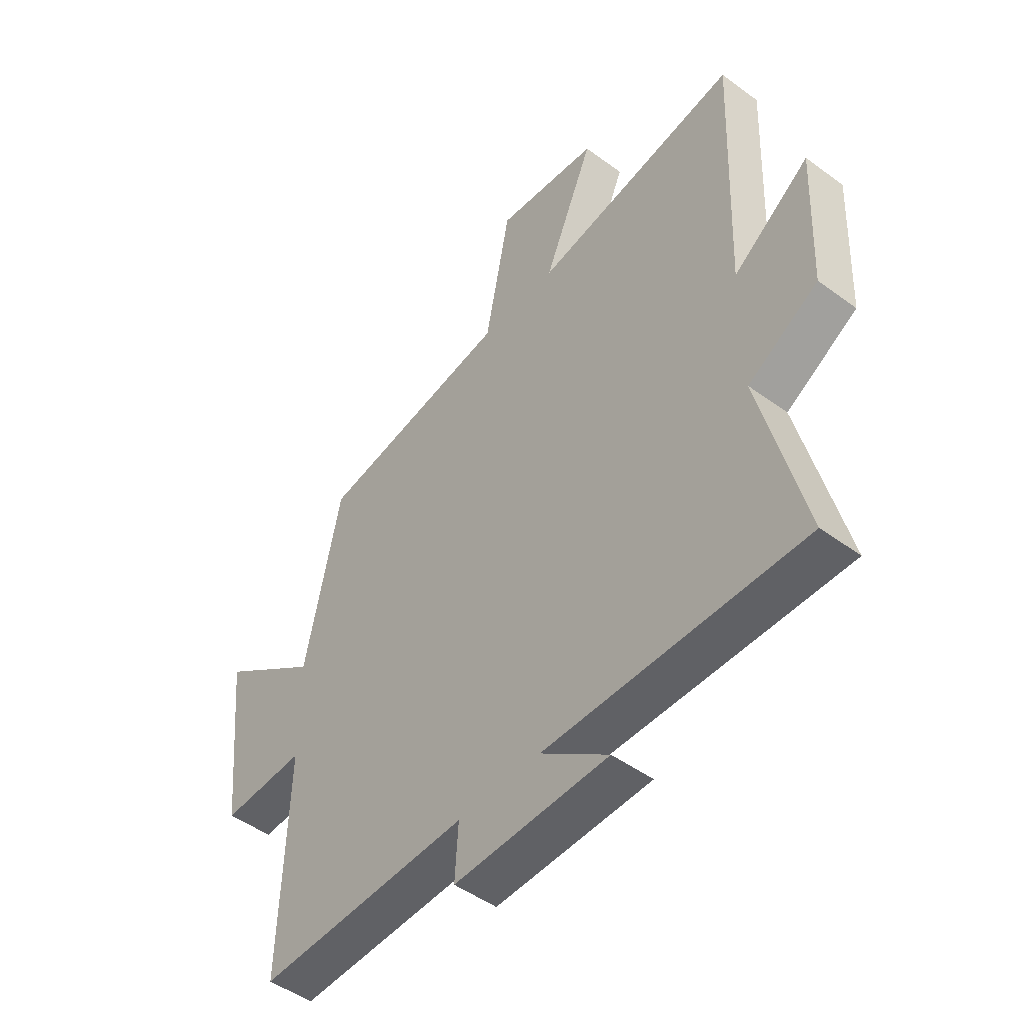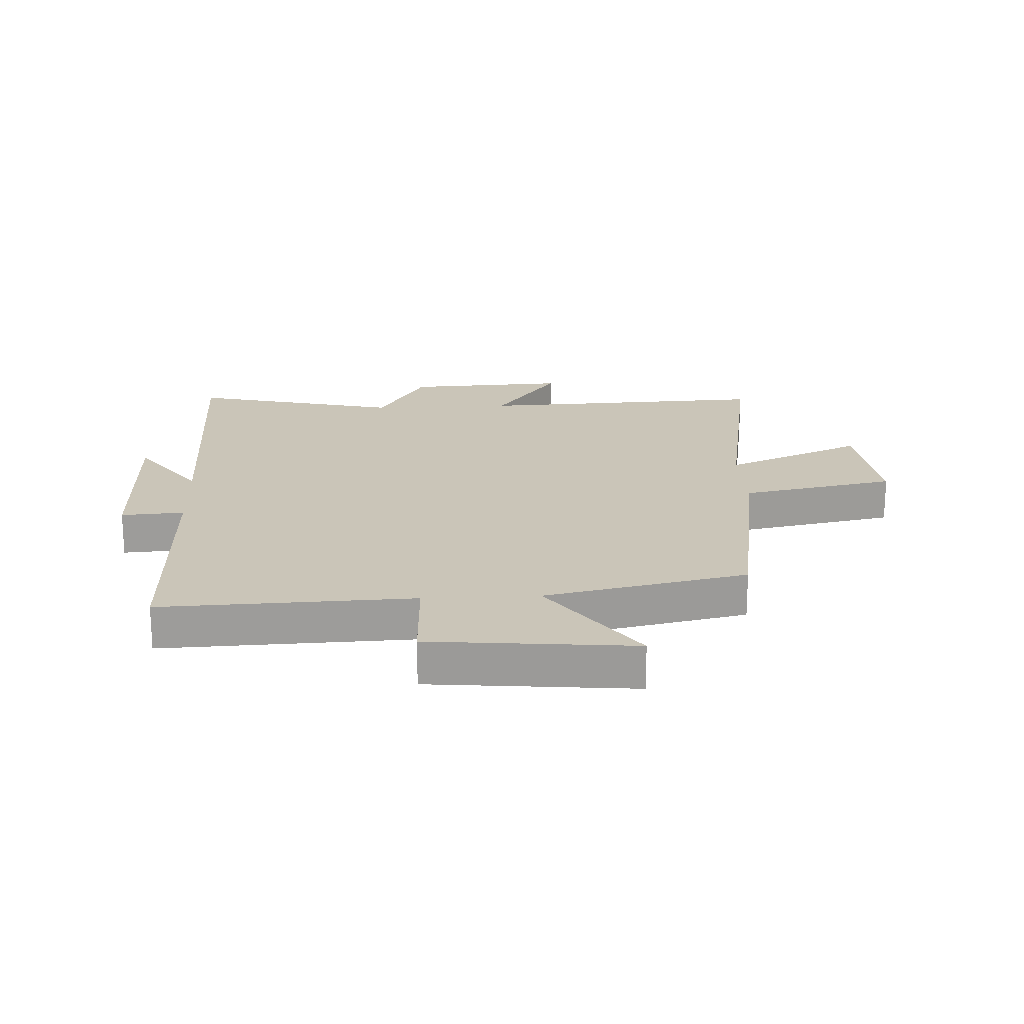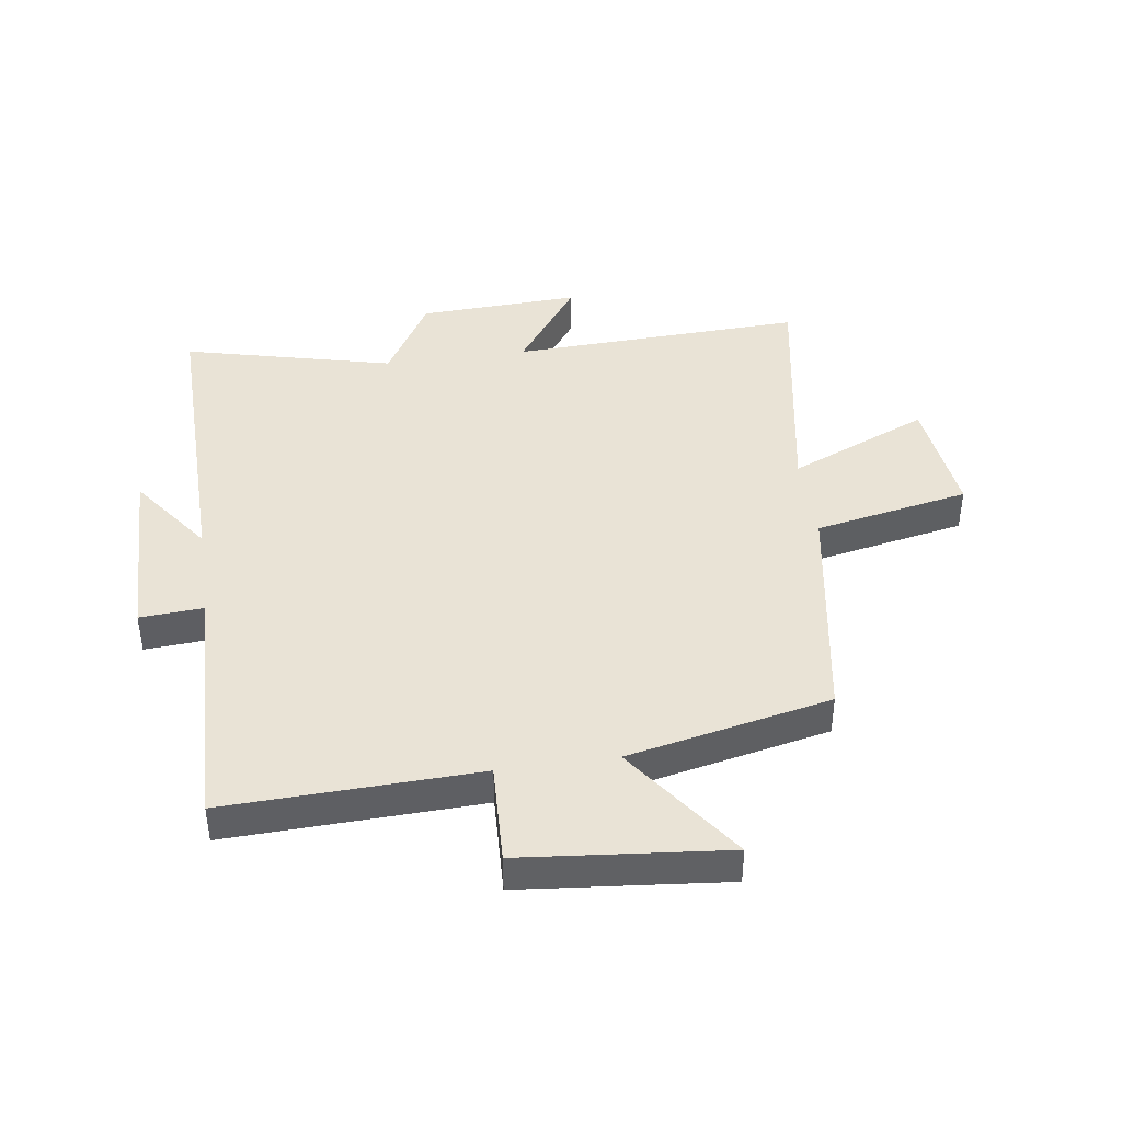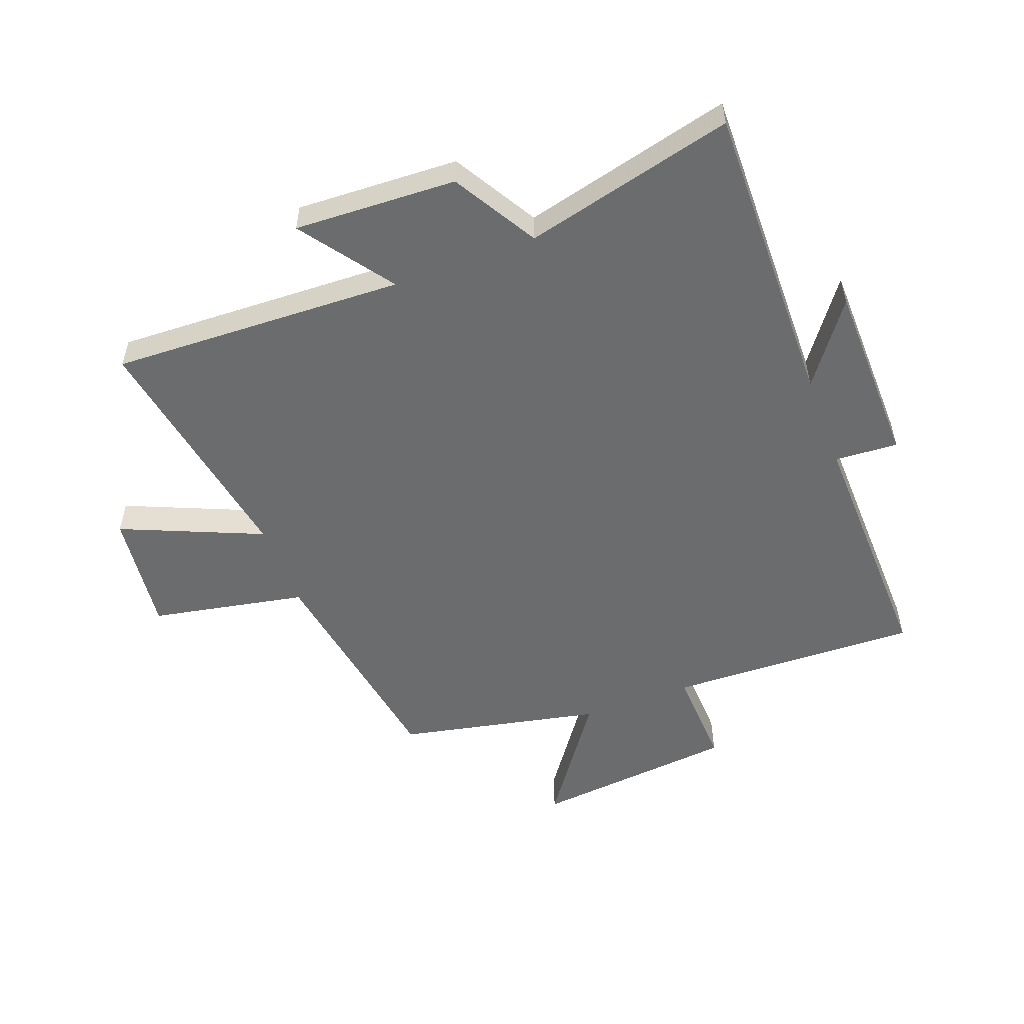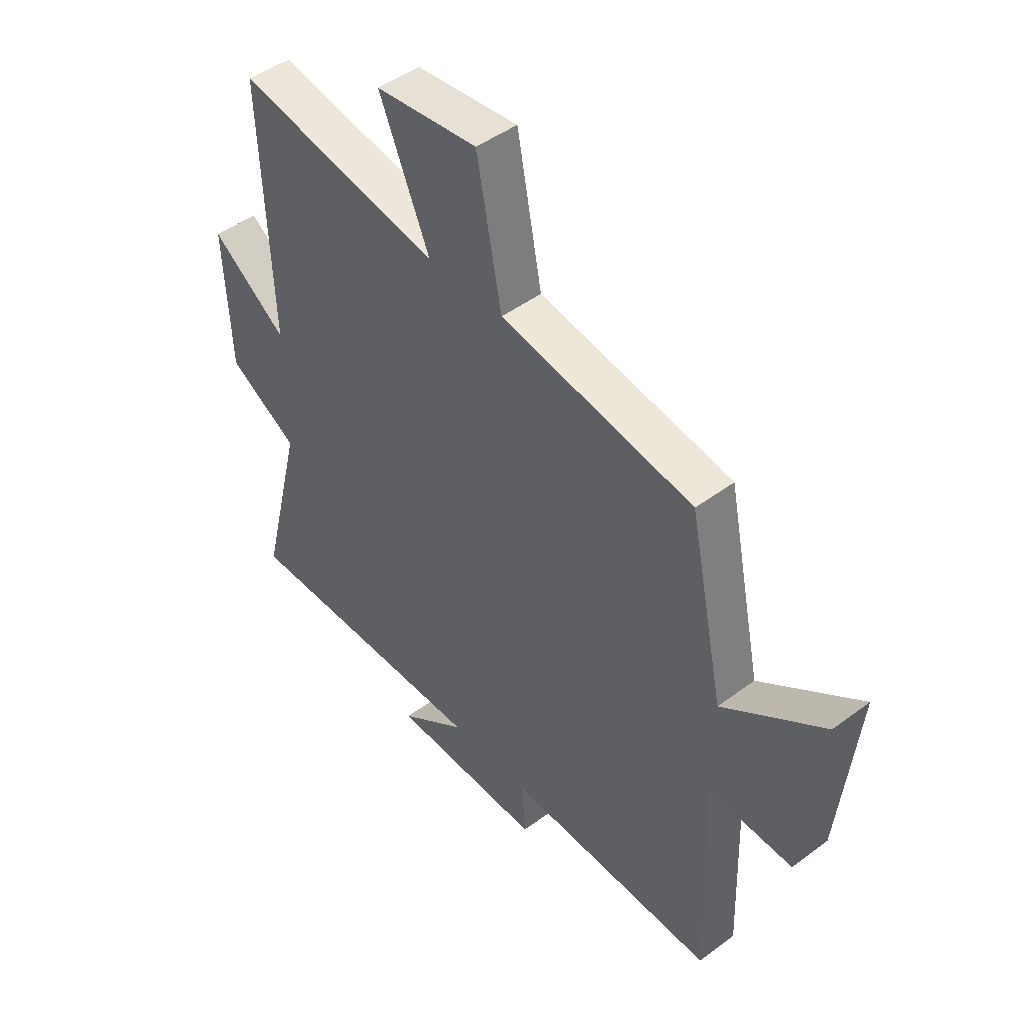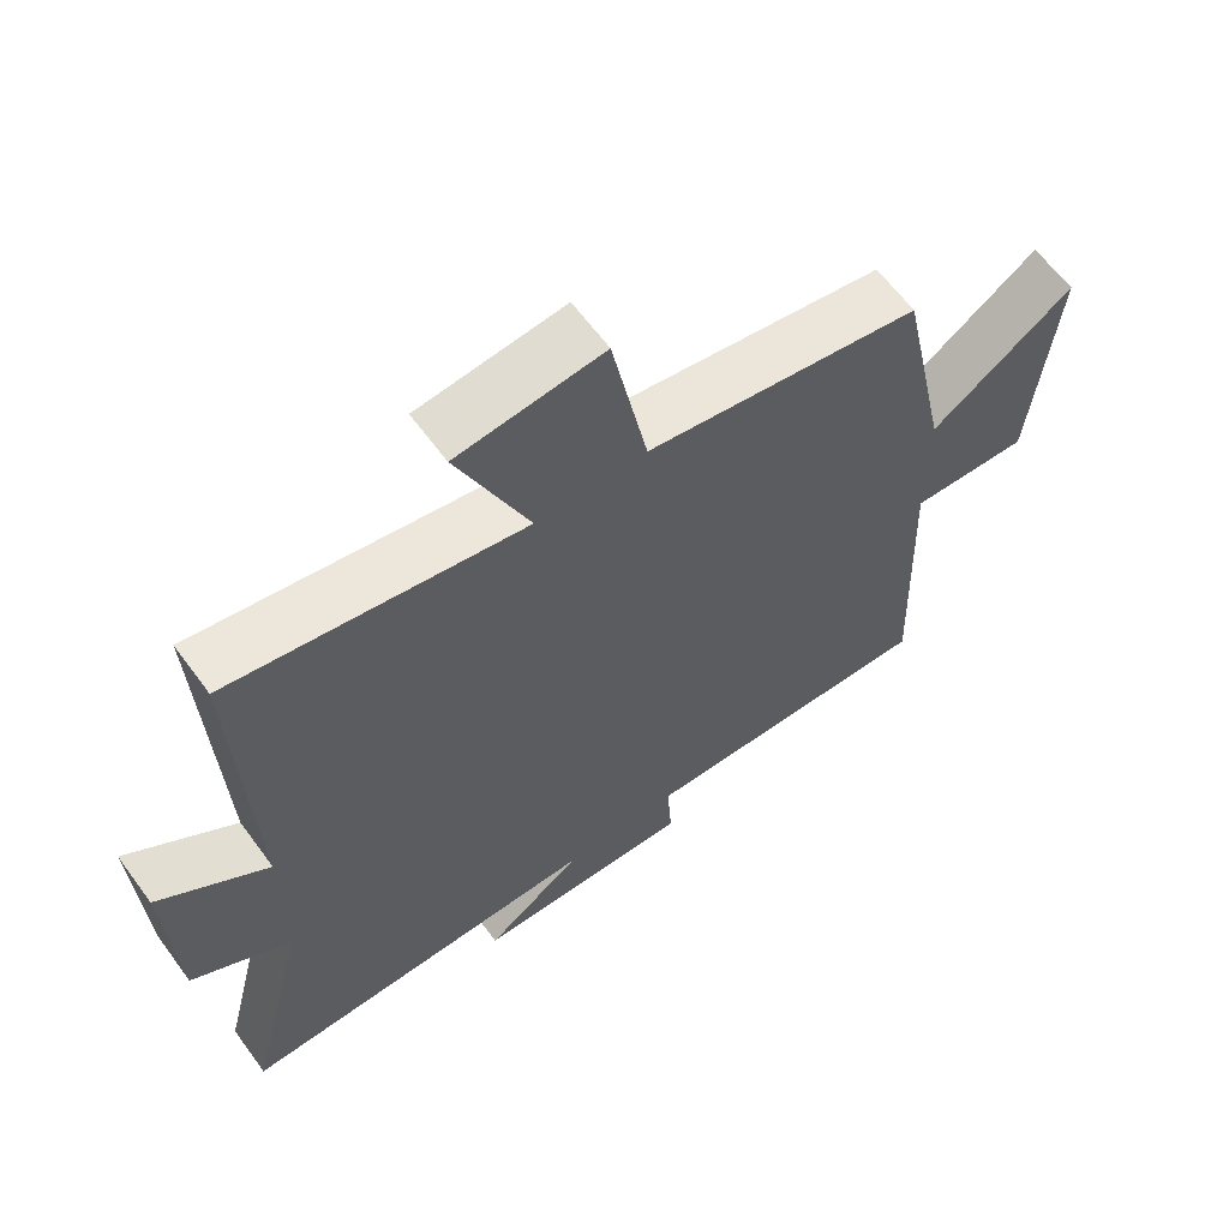
<metadata>
{"format":"obj","ext":"obj","renderer":"f3d","projection":"perspective","resolution":1024,"background":"white","views":[{"elev":-48.4,"azim":50.6,"up":"+Z"},{"elev":20.3,"azim":-93.0,"up":"+Y"},{"elev":42.2,"azim":-98.2,"up":"+Y"},{"elev":-53.6,"azim":110.6,"up":"+Y"},{"elev":46.7,"azim":-130.3,"up":"+Z"},{"elev":62.6,"azim":143.8,"up":"+Z"}]}
</metadata>
<code>
v -0.429 0.07 0.436
v -0.044 0.07 0.5
v 0.006 0.07 0.758
v 0.21 0.07 0.734
v 0.11 0.07 0.5
v 0.519 0.07 0.572
v 0.5 0.07 0.083
v 0.652 0.07 0.193
v 0.64 0.07 -0.077
v 0.5 0.07 -0.159
v 0.586 0.07 -0.508
v 0.074 0.07 -0.5
v 0.209 0.07 -0.599
v -0.099 0.07 -0.605
v -0.092 0.07 -0.5
v -0.514 0.07 -0.511
v -0.5 0.07 -0.092
v -0.667 0.07 -0.099
v -0.701 0.07 0.241
v -0.5 0.07 0.098
v -0.429 0 0.436
v -0.044 0 0.5
v 0.006 0 0.758
v 0.21 0 0.734
v 0.11 0 0.5
v 0.519 0 0.572
v 0.5 0 0.083
v 0.652 0 0.193
v 0.64 0 -0.077
v 0.5 0 -0.159
v 0.586 0 -0.508
v 0.074 0 -0.5
v 0.209 0 -0.599
v -0.099 0 -0.605
v -0.092 0 -0.5
v -0.514 0 -0.511
v -0.5 0 -0.092
v -0.667 0 -0.099
v -0.701 0 0.241
v -0.5 0 0.098
f 17 18 19 20
f 17 20 1 2
f 15 16 17 2
f 12 13 14 15
f 12 15 2 3
f 10 11 12
f 7 8 9 10
f 7 10 12
f 5 6 7 12
f 3 4 5
f 3 5 12
f 40 39 38 37
f 22 21 40 37
f 22 37 36 35
f 35 34 33 32
f 23 22 35 32
f 32 31 30
f 30 29 28 27
f 32 30 27
f 32 27 26 25
f 25 24 23
f 32 25 23
f 1 21 22 2
f 2 22 23 3
f 3 23 24 4
f 4 24 25 5
f 5 25 26 6
f 6 26 27 7
f 7 27 28 8
f 8 28 29 9
f 9 29 30 10
f 10 30 31 11
f 11 31 32 12
f 12 32 33 13
f 13 33 34 14
f 14 34 35 15
f 15 35 36 16
f 16 36 37 17
f 17 37 38 18
f 18 38 39 19
f 19 39 40 20
f 20 40 21 1

</code>
